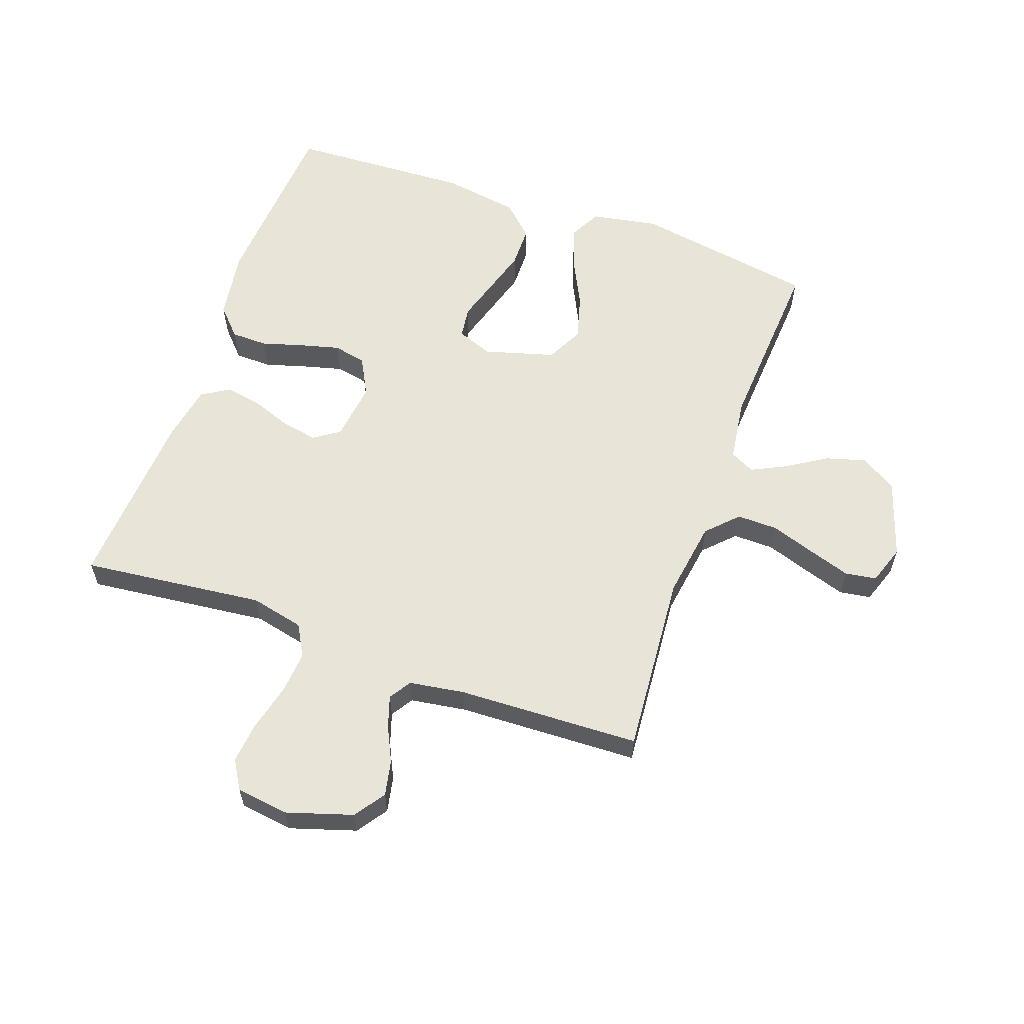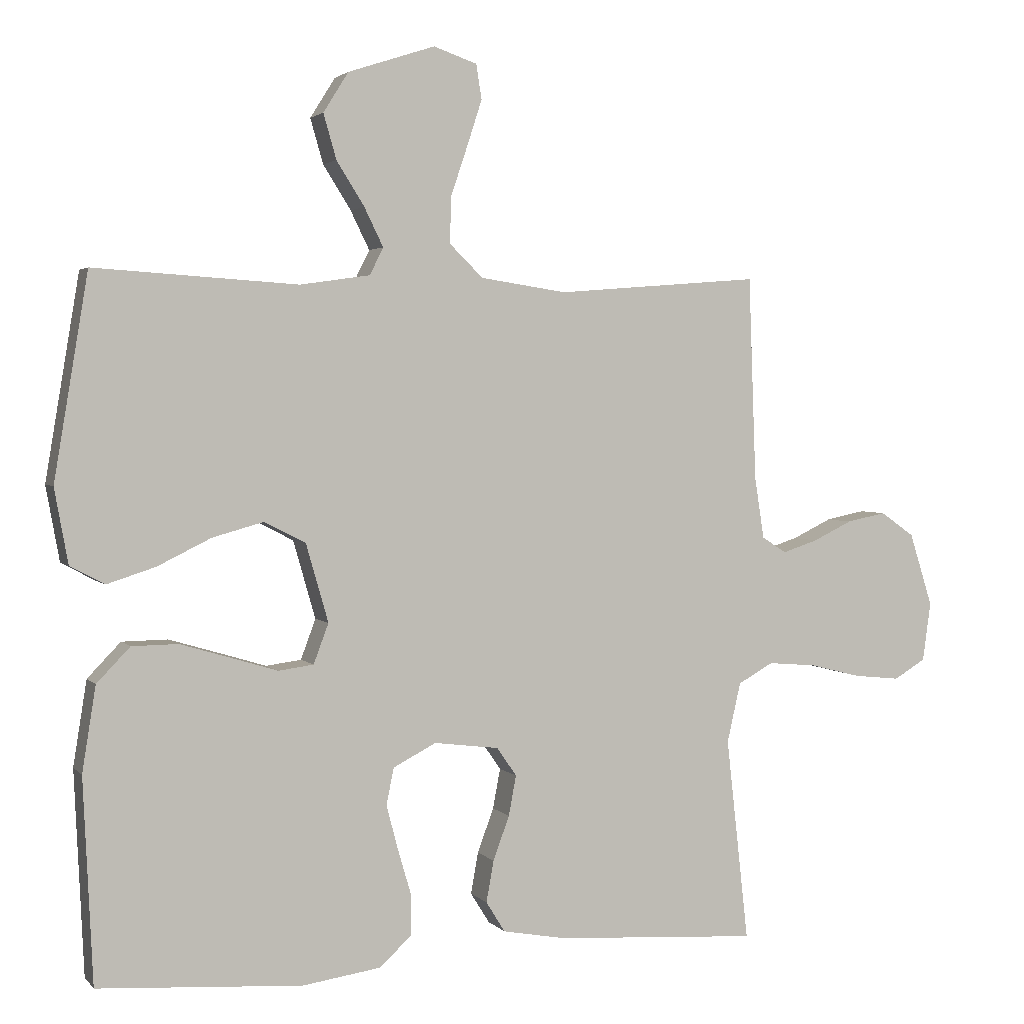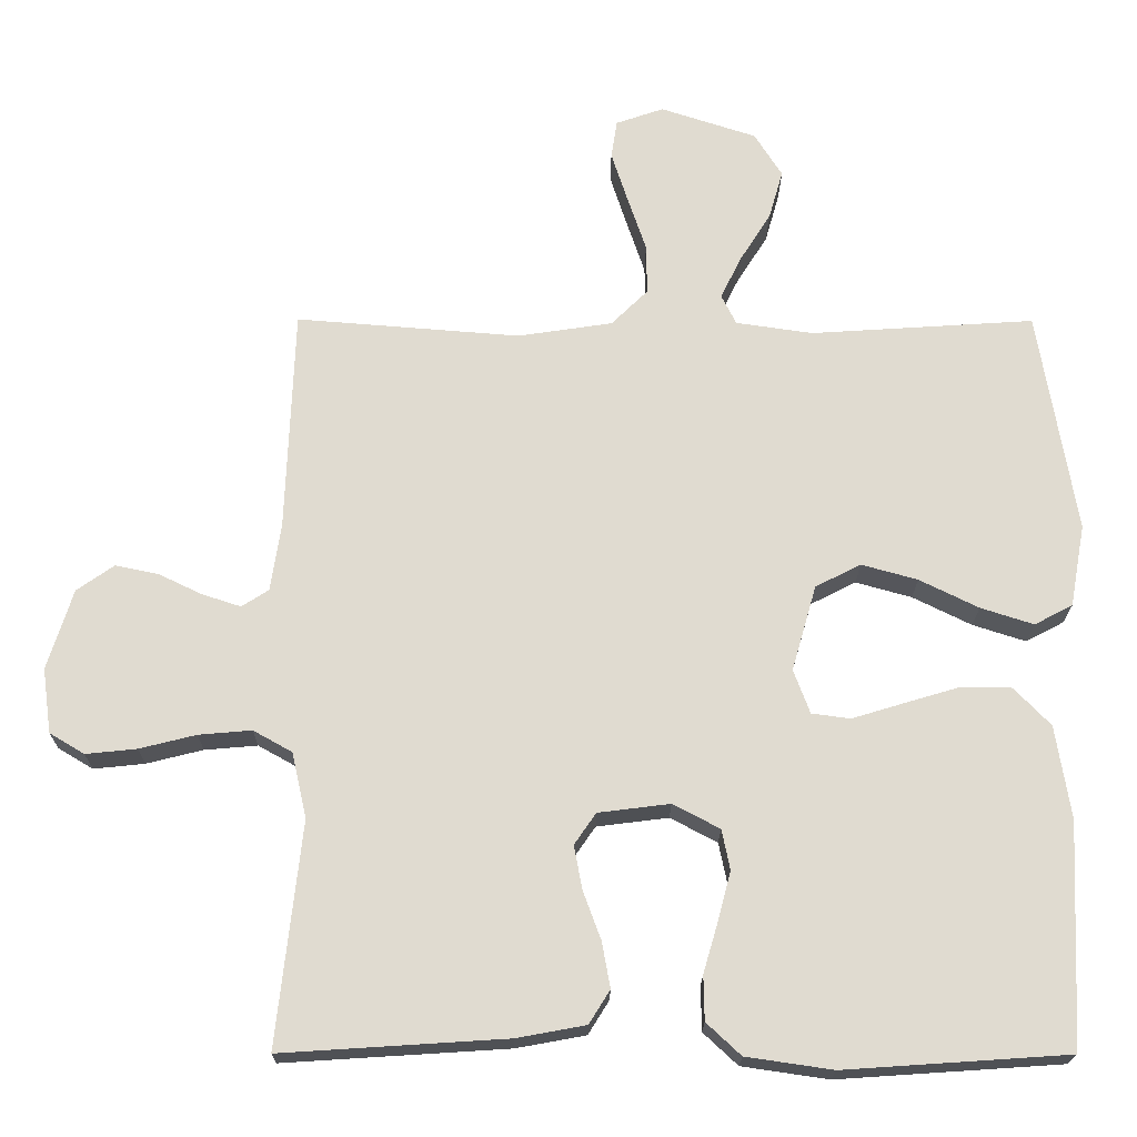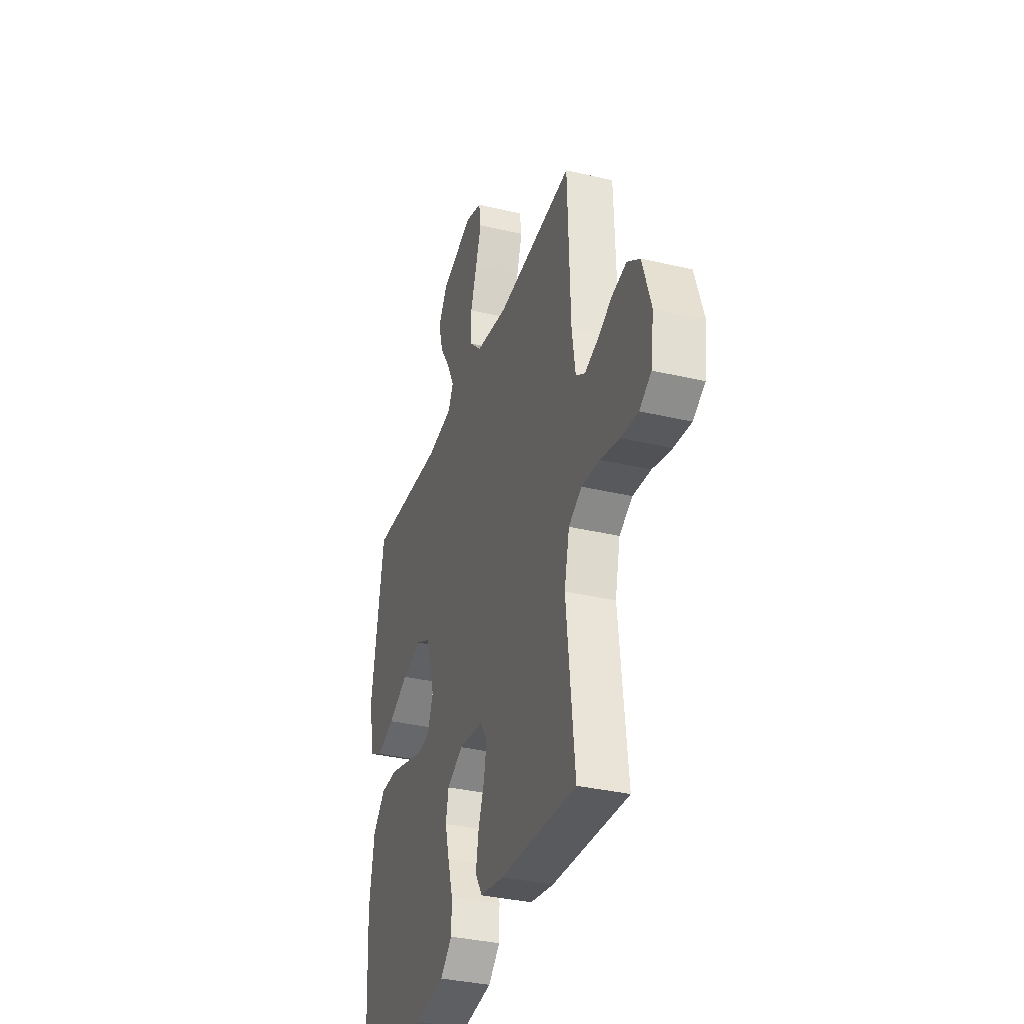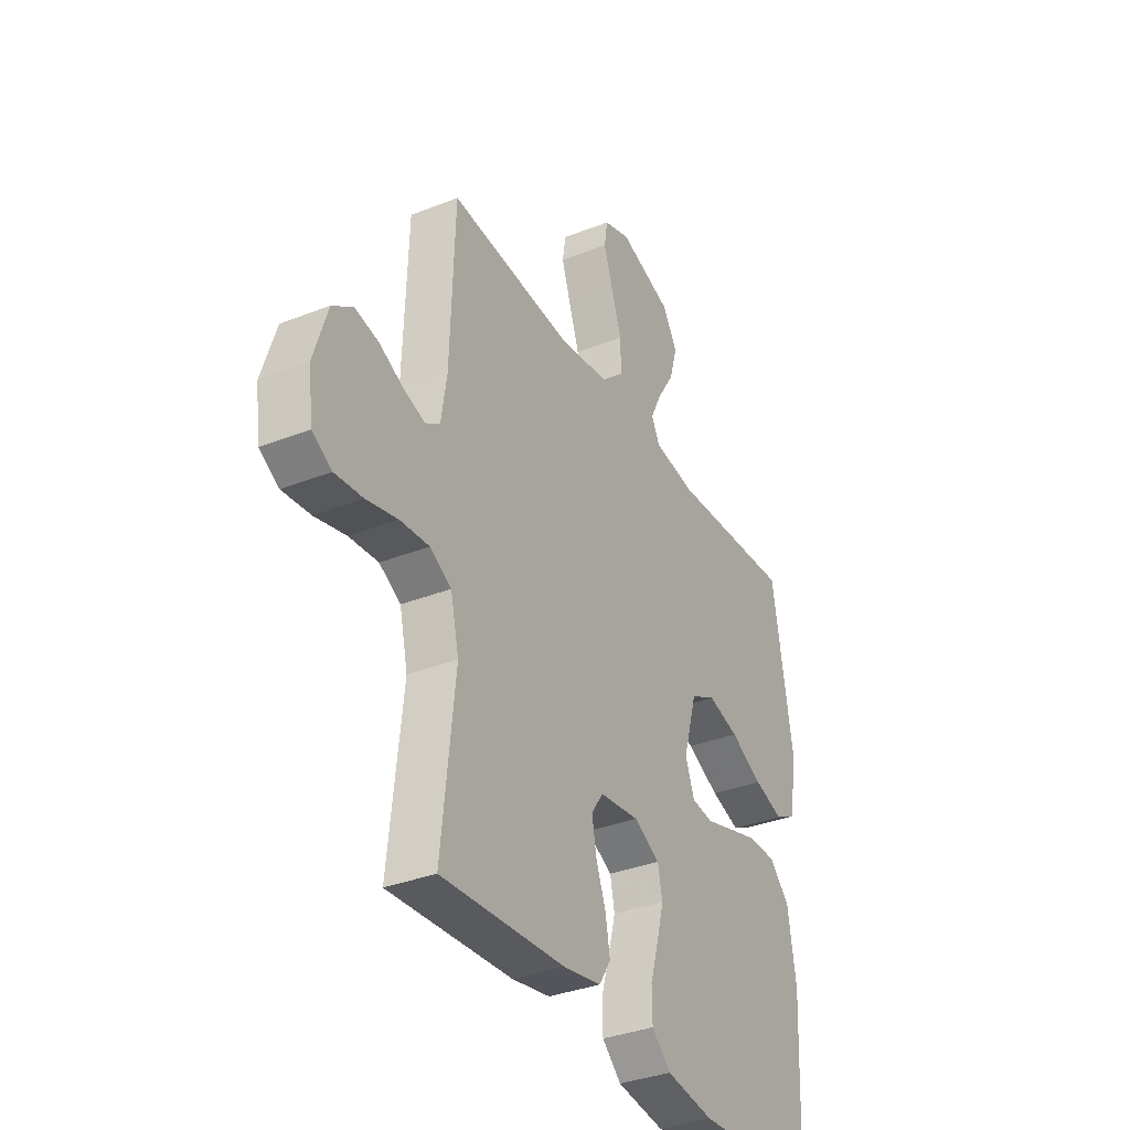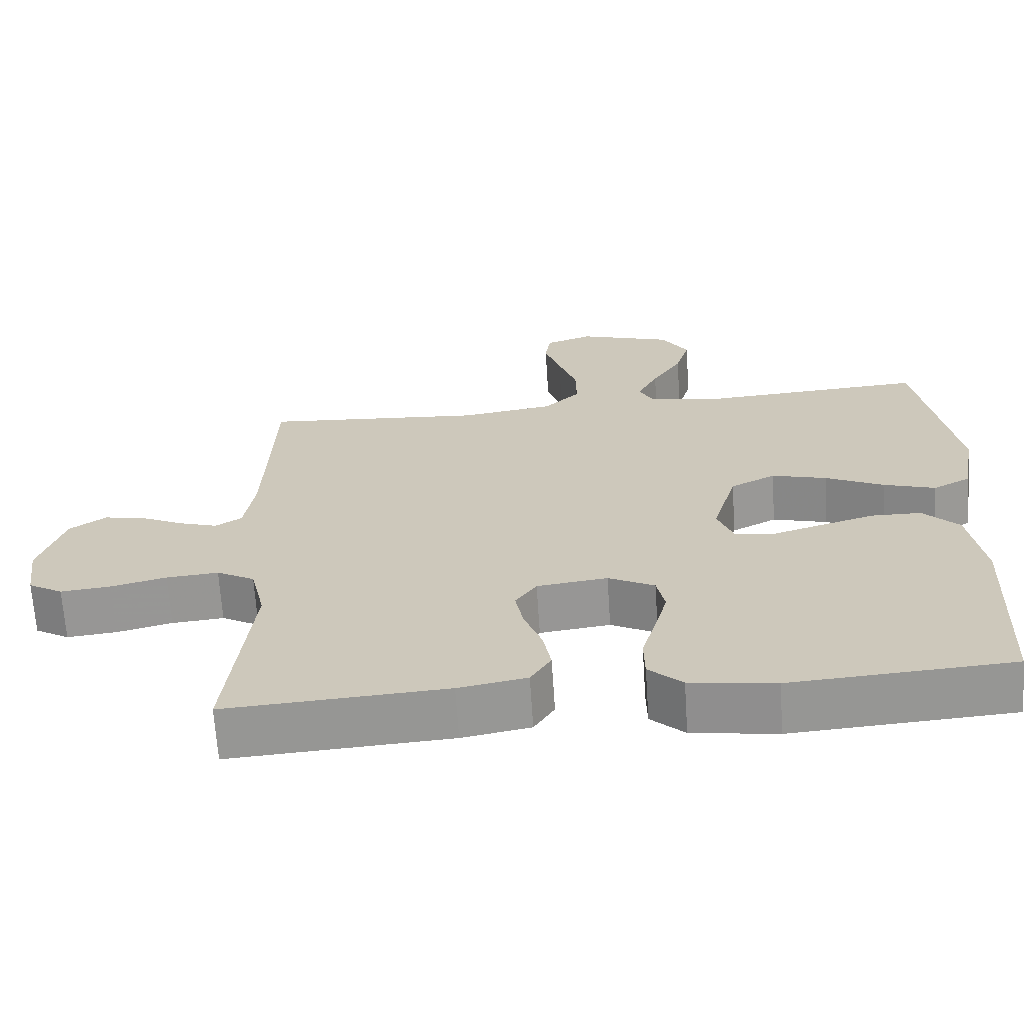
<metadata>
{"format":"obj","ext":"obj","renderer":"f3d","projection":"perspective","resolution":1024,"background":"white","views":[{"elev":59.8,"azim":-70.4,"up":"+Y"},{"elev":2.6,"azim":160.1,"up":"+Z"},{"elev":-19.9,"azim":-0.3,"up":"+Z"},{"elev":-34.6,"azim":-107.6,"up":"+Z"},{"elev":-34.8,"azim":-62.2,"up":"+Z"},{"elev":-67.1,"azim":3.8,"up":"+Z"}]}
</metadata>
<code>
v -0.5 0.07 0.5
v -0.2 0.07 0.476
v -0.073 0.07 0.495
v -0.024 0.07 0.543
v -0.025 0.07 0.61
v -0.05 0.07 0.684
v -0.072 0.07 0.752
v -0.064 0.07 0.803
v 0 0.07 0.825
v 0.128 0.07 0.783
v 0.165 0.07 0.724
v 0.146 0.07 0.658
v 0.105 0.07 0.593
v 0.077 0.07 0.536
v 0.097 0.07 0.496
v 0.2 0.07 0.481
v 0.5 0.07 0.5
v 0.55 0.07 0.2
v 0.53 0.07 0.09
v 0.479 0.07 0.063
v 0.408 0.07 0.086
v 0.329 0.07 0.125
v 0.254 0.07 0.146
v 0.193 0.07 0.115
v 0.16 0.07 0
v 0.182 0.07 -0.059
v 0.234 0.07 -0.066
v 0.303 0.07 -0.045
v 0.377 0.07 -0.023
v 0.445 0.07 -0.024
v 0.494 0.07 -0.075
v 0.514 0.07 -0.2
v 0.5 0.07 -0.5
v 0.2 0.07 -0.52
v 0.084 0.07 -0.503
v 0.038 0.07 -0.46
v 0.037 0.07 -0.4
v 0.057 0.07 -0.332
v 0.074 0.07 -0.267
v 0.063 0.07 -0.213
v 0 0.07 -0.18
v -0.096 0.07 -0.192
v -0.125 0.07 -0.234
v -0.114 0.07 -0.293
v -0.09 0.07 -0.358
v -0.079 0.07 -0.419
v -0.107 0.07 -0.464
v -0.2 0.07 -0.481
v -0.5 0.07 -0.5
v -0.467 0.07 -0.2
v -0.487 0.07 -0.112
v -0.539 0.07 -0.083
v -0.61 0.07 -0.089
v -0.686 0.07 -0.108
v -0.754 0.07 -0.115
v -0.801 0.07 -0.087
v -0.813 0.07 0
v -0.779 0.07 0.108
v -0.729 0.07 0.143
v -0.671 0.07 0.131
v -0.613 0.07 0.103
v -0.561 0.07 0.086
v -0.525 0.07 0.109
v -0.511 0.07 0.2
v -0.5 0 0.5
v -0.2 0 0.476
v -0.073 0 0.495
v -0.024 0 0.543
v -0.025 0 0.61
v -0.05 0 0.684
v -0.072 0 0.752
v -0.064 0 0.803
v 0 0 0.825
v 0.128 0 0.783
v 0.165 0 0.724
v 0.146 0 0.658
v 0.105 0 0.593
v 0.077 0 0.536
v 0.097 0 0.496
v 0.2 0 0.481
v 0.5 0 0.5
v 0.55 0 0.2
v 0.53 0 0.09
v 0.479 0 0.063
v 0.408 0 0.086
v 0.329 0 0.125
v 0.254 0 0.146
v 0.193 0 0.115
v 0.16 0 0
v 0.182 0 -0.059
v 0.234 0 -0.066
v 0.303 0 -0.045
v 0.377 0 -0.023
v 0.445 0 -0.024
v 0.494 0 -0.075
v 0.514 0 -0.2
v 0.5 0 -0.5
v 0.2 0 -0.52
v 0.084 0 -0.503
v 0.038 0 -0.46
v 0.037 0 -0.4
v 0.057 0 -0.332
v 0.074 0 -0.267
v 0.063 0 -0.213
v 0 0 -0.18
v -0.096 0 -0.192
v -0.125 0 -0.234
v -0.114 0 -0.293
v -0.09 0 -0.358
v -0.079 0 -0.419
v -0.107 0 -0.464
v -0.2 0 -0.481
v -0.5 0 -0.5
v -0.467 0 -0.2
v -0.487 0 -0.112
v -0.539 0 -0.083
v -0.61 0 -0.089
v -0.686 0 -0.108
v -0.754 0 -0.115
v -0.801 0 -0.087
v -0.813 0 0
v -0.779 0 0.108
v -0.729 0 0.143
v -0.671 0 0.131
v -0.613 0 0.103
v -0.561 0 0.086
v -0.525 0 0.109
v -0.511 0 0.2
f 59 60 61
f 58 59 61
f 57 58 61
f 56 57 61
f 55 56 61
f 54 55 61
f 53 54 61
f 52 53 61 62
f 51 52 62 63
f 48 49 50
f 47 48 50
f 46 47 50
f 45 46 50
f 44 45 50
f 51 63 64
f 50 51 64
f 44 50 64
f 43 44 64
f 36 37 38
f 35 36 38
f 34 35 38
f 33 34 38
f 32 33 38
f 31 32 38
f 30 31 38
f 29 30 38
f 28 29 38
f 27 28 38
f 26 27 38 39
f 25 26 39 40
f 20 21 22
f 19 20 22
f 18 19 22
f 17 18 22
f 16 17 22
f 15 16 22 23
f 14 15 23 24
f 11 12 13
f 10 11 13
f 9 10 13
f 8 9 13
f 7 8 13
f 6 7 13
f 5 6 13
f 4 5 13 14
f 25 40 41
f 24 25 41
f 14 24 41
f 4 14 41
f 3 4 41
f 64 1 2
f 43 64 2
f 42 43 2
f 2 3 41 42
f 125 124 123
f 125 123 122
f 125 122 121
f 125 121 120
f 125 120 119
f 125 119 118
f 125 118 117
f 126 125 117 116
f 127 126 116 115
f 114 113 112
f 114 112 111
f 114 111 110
f 114 110 109
f 114 109 108
f 128 127 115
f 128 115 114
f 128 114 108
f 128 108 107
f 102 101 100
f 102 100 99
f 102 99 98
f 102 98 97
f 102 97 96
f 102 96 95
f 102 95 94
f 102 94 93
f 102 93 92
f 102 92 91
f 103 102 91 90
f 104 103 90 89
f 86 85 84
f 86 84 83
f 86 83 82
f 86 82 81
f 86 81 80
f 87 86 80 79
f 88 87 79 78
f 77 76 75
f 77 75 74
f 77 74 73
f 77 73 72
f 77 72 71
f 77 71 70
f 77 70 69
f 78 77 69 68
f 105 104 89
f 105 89 88
f 105 88 78
f 105 78 68
f 105 68 67
f 66 65 128
f 66 128 107
f 66 107 106
f 106 105 67 66
f 1 65 66 2
f 2 66 67 3
f 3 67 68 4
f 4 68 69 5
f 5 69 70 6
f 6 70 71 7
f 7 71 72 8
f 8 72 73 9
f 9 73 74 10
f 10 74 75 11
f 11 75 76 12
f 12 76 77 13
f 13 77 78 14
f 14 78 79 15
f 15 79 80 16
f 16 80 81 17
f 17 81 82 18
f 18 82 83 19
f 19 83 84 20
f 20 84 85 21
f 21 85 86 22
f 22 86 87 23
f 23 87 88 24
f 24 88 89 25
f 25 89 90 26
f 26 90 91 27
f 27 91 92 28
f 28 92 93 29
f 29 93 94 30
f 30 94 95 31
f 31 95 96 32
f 32 96 97 33
f 33 97 98 34
f 34 98 99 35
f 35 99 100 36
f 36 100 101 37
f 37 101 102 38
f 38 102 103 39
f 39 103 104 40
f 40 104 105 41
f 41 105 106 42
f 42 106 107 43
f 43 107 108 44
f 44 108 109 45
f 45 109 110 46
f 46 110 111 47
f 47 111 112 48
f 48 112 113 49
f 49 113 114 50
f 50 114 115 51
f 51 115 116 52
f 52 116 117 53
f 53 117 118 54
f 54 118 119 55
f 55 119 120 56
f 56 120 121 57
f 57 121 122 58
f 58 122 123 59
f 59 123 124 60
f 60 124 125 61
f 61 125 126 62
f 62 126 127 63
f 63 127 128 64
f 64 128 65 1

</code>
